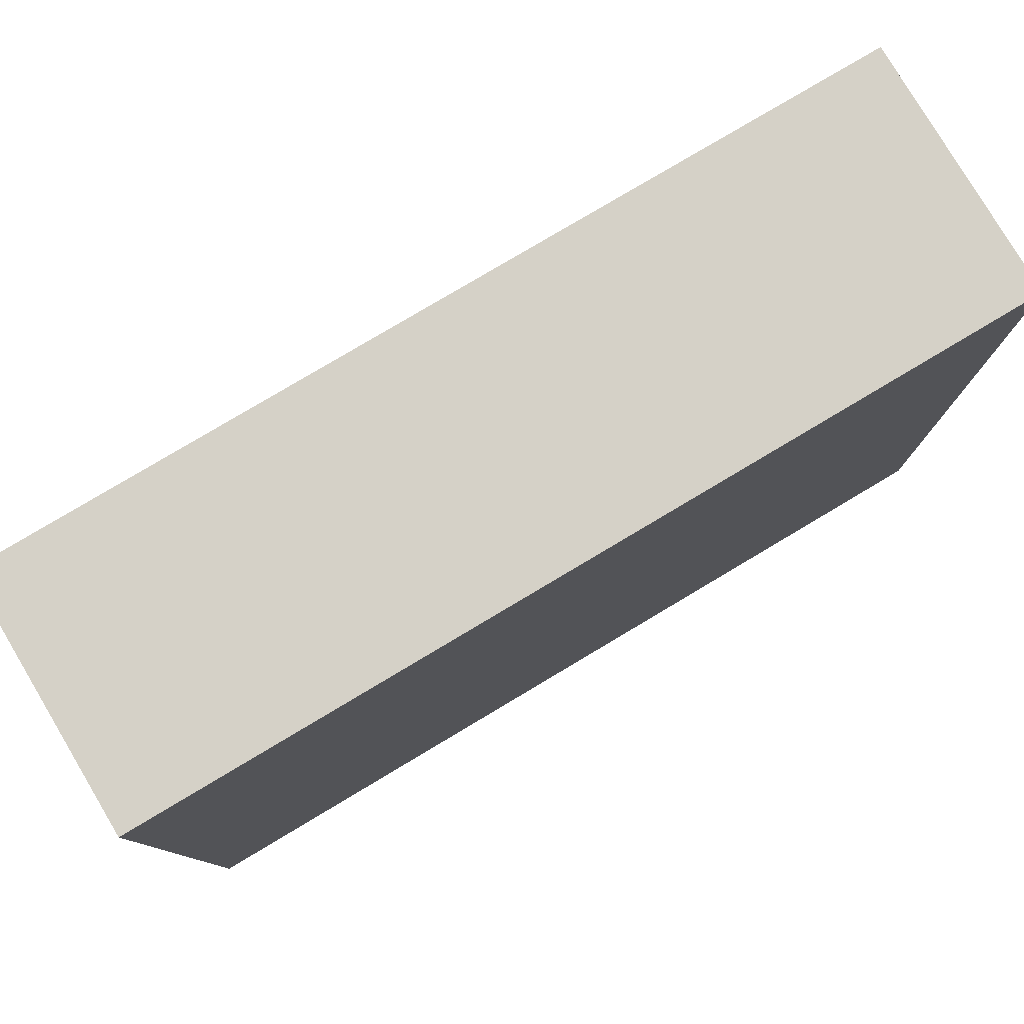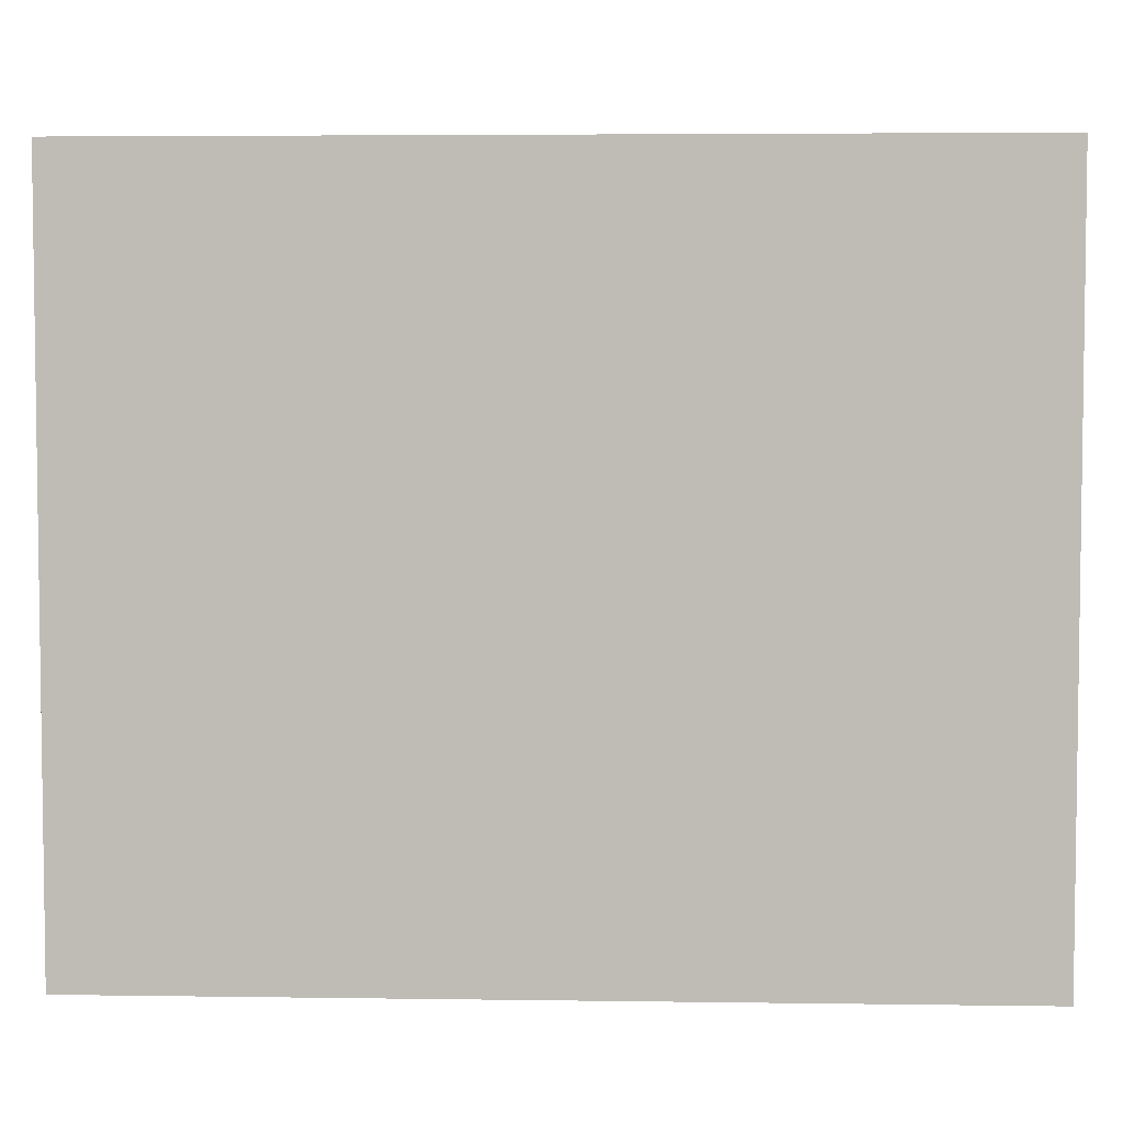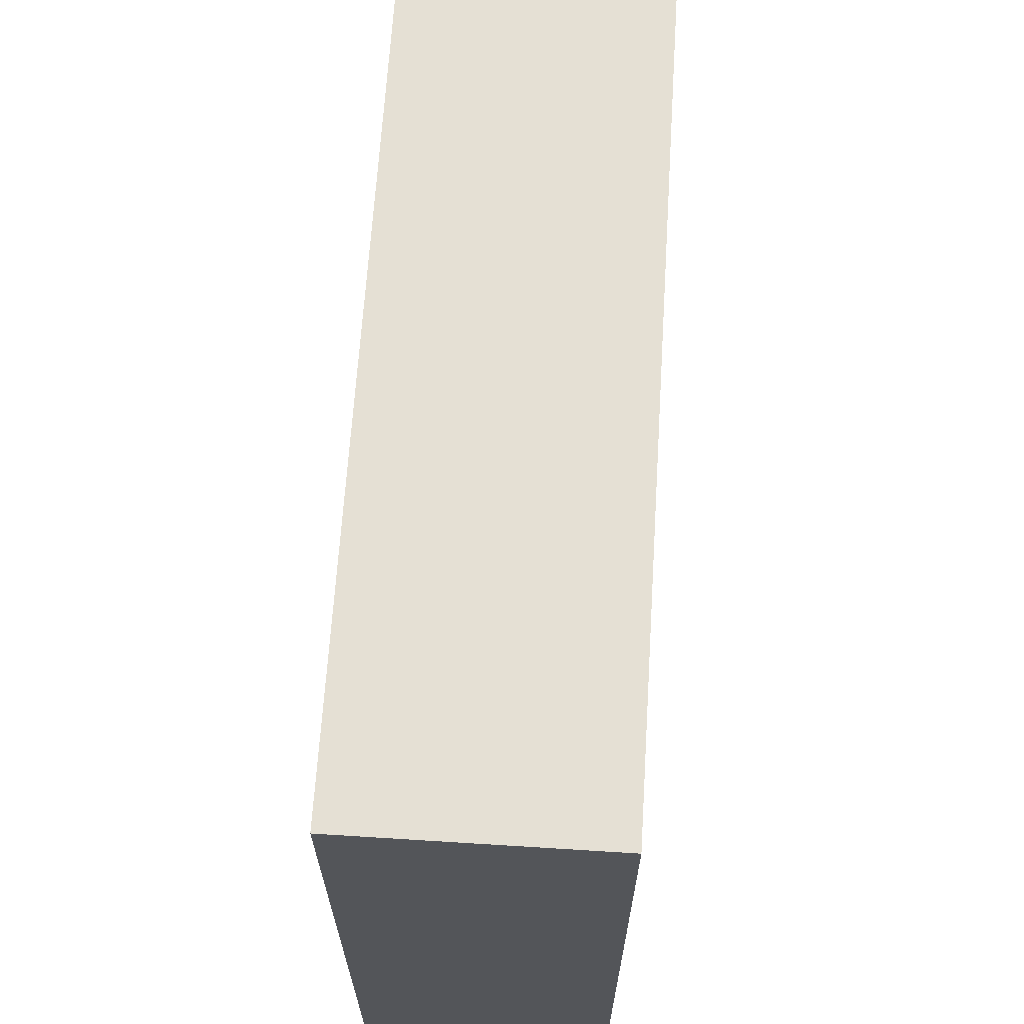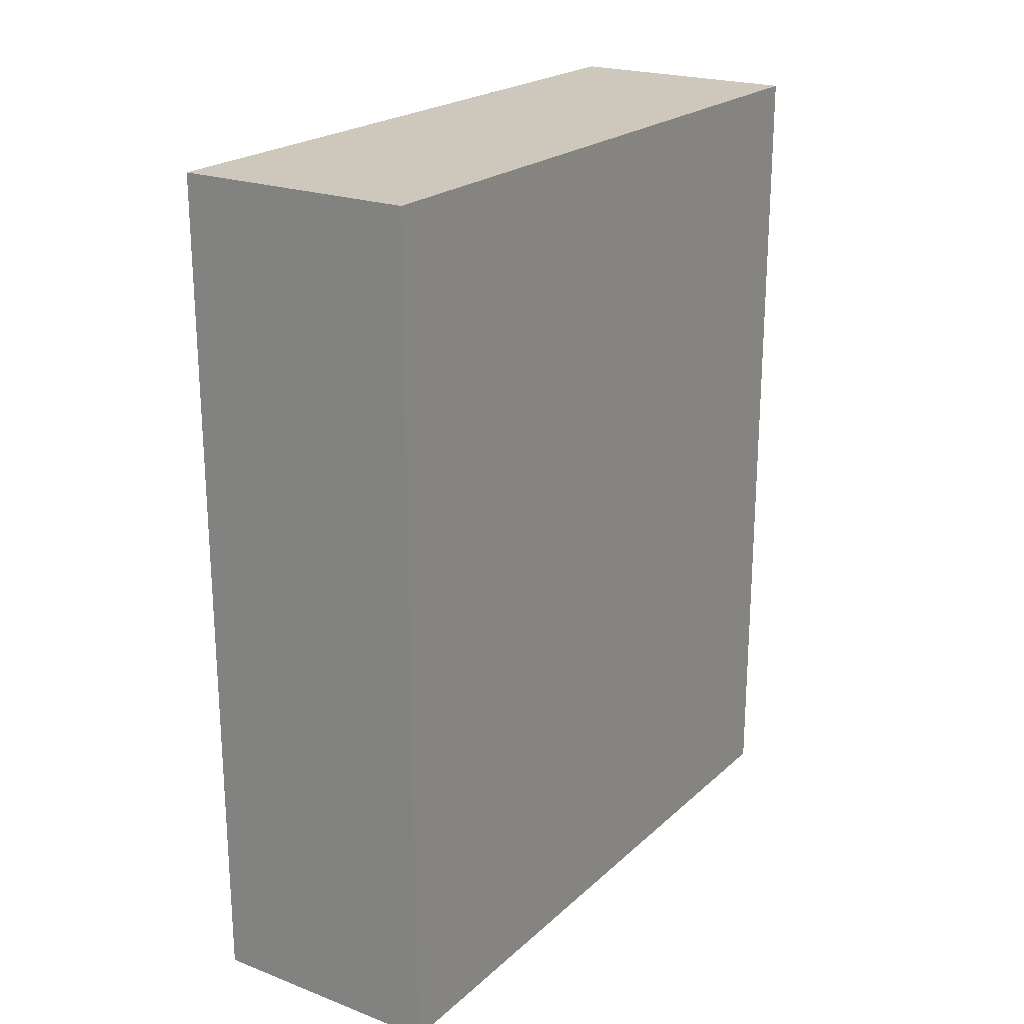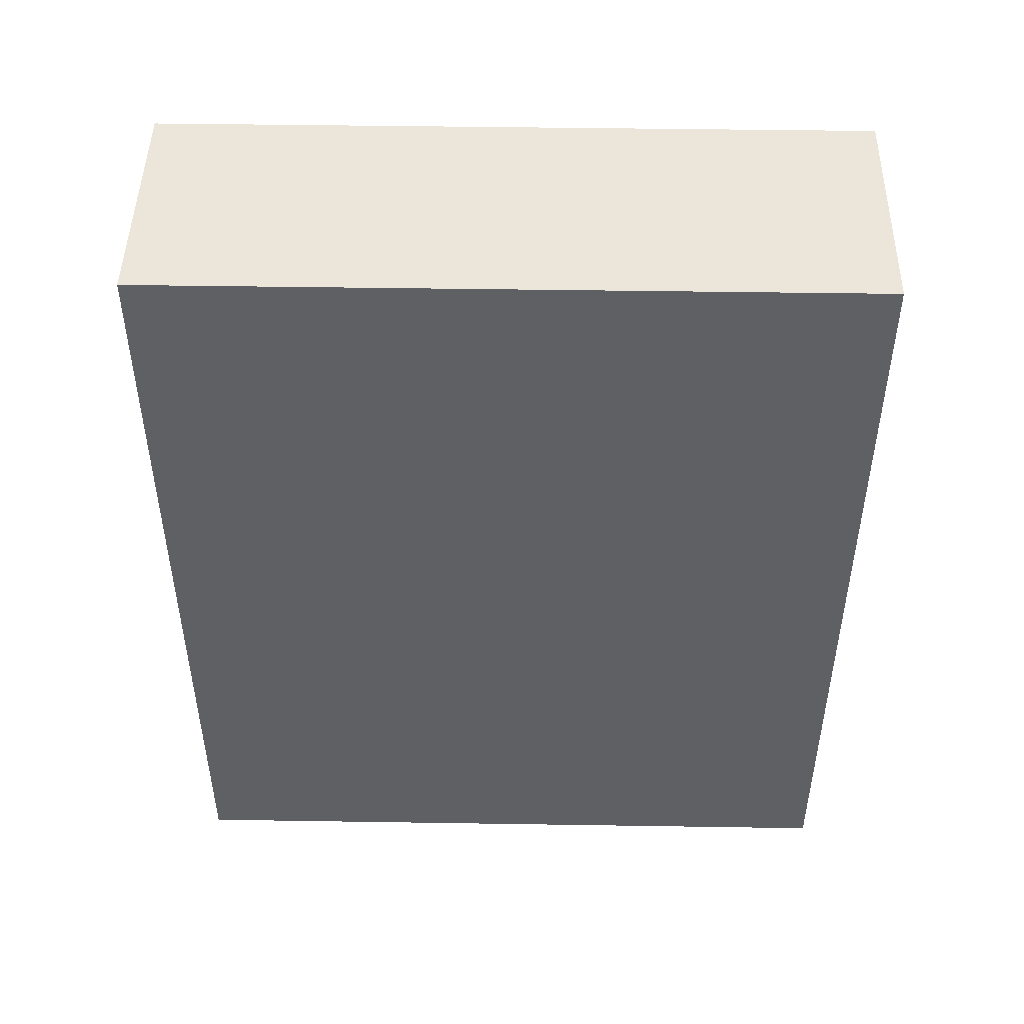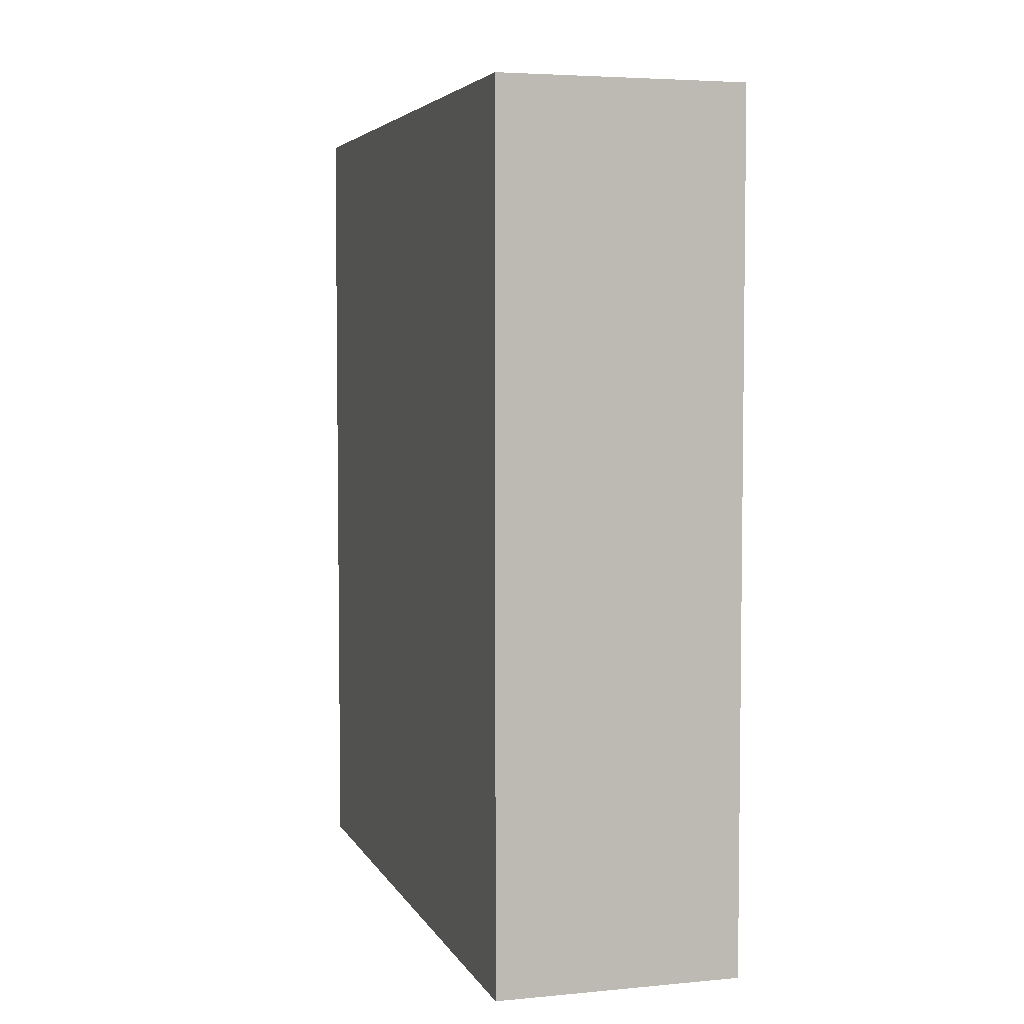
<metadata>
{"format":"obj","ext":"obj","renderer":"f3d","projection":"perspective","resolution":1024,"background":"white","views":[{"elev":79.3,"azim":-120.8,"up":"+Z"},{"elev":4.6,"azim":-87.4,"up":"+Z"},{"elev":65.9,"azim":-176.4,"up":"+Z"},{"elev":21.8,"azim":33.5,"up":"+Y"},{"elev":47.1,"azim":91.0,"up":"+Y"},{"elev":4.7,"azim":163.4,"up":"+Y"}]}
</metadata>
<code>
g lamp
v 2.28 0 0.75
v 2.28 0 1.45
v 2.28 0.84 0.75
v 2.28 0.84 1.45
v 2.52 0 0.75
v 2.52 0 1.45
v 2.52 0.84 0.75
v 2.52 0.84 1.45
f 1 7 5
f 1 3 7
f 1 4 3
f 1 2 4
f 3 8 7
f 3 4 8
f 5 7 8
f 5 8 6
f 1 5 6
f 1 6 2
f 2 6 8
f 2 8 4

</code>
